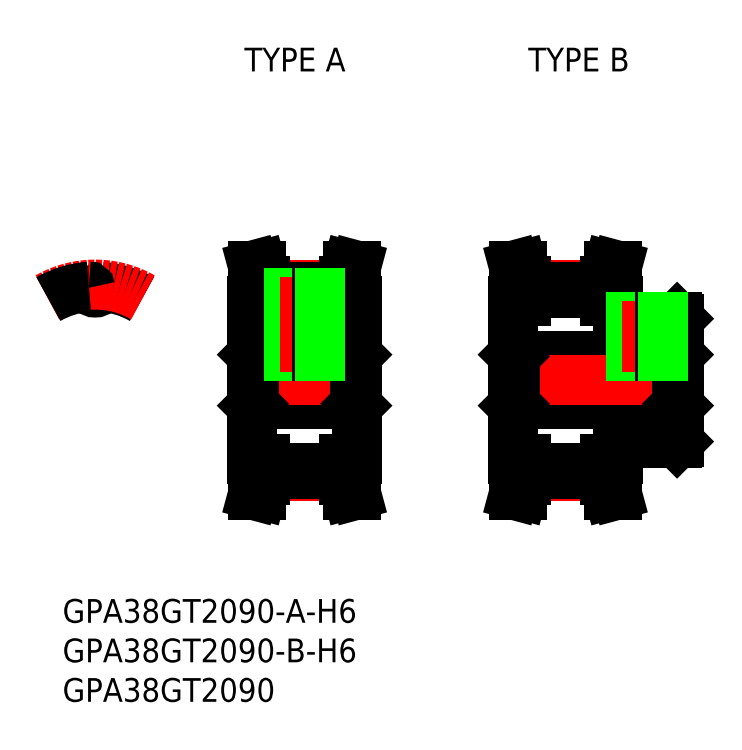
<metadata>
{"format":"dxf","ext":"dxf","renderer":"ezdxf+matplotlib","layout":"modelspace","background":"white","min_lineweight":24,"dpi":150}
</metadata>
<code>
0
SECTION
2
ENTITIES
0
TEXT
8
0
10
-4.129
20
-30.69
30
0
40
3
1
GPA38GT2090-A-H6
0
TEXT
8
0
10
-4.129
20
-40.69
30
0
40
3
1
GPA38GT2090
0
TEXT
8
0
10
-4.129
20
-35.69
30
0
40
3
1
GPA38GT2090-B-H6
0
TEXT
8
0
10
18.88
20
39.06
30
0
40
3
1
TYPE A
0
TEXT
8
0
10
54.8
20
39.06
30
0
40
3
1
TYPE B
0
LINE
8
CENTER
10
-1.3e-15
20
9.09
30
0
11
-8e-16
21
14.09
31
0
0
ARC
8
0
10
0.7849
20
11.7
30
0
40
0.1125
50
86.16
51
175.4
0
ARC
8
0
10
-1e-16
20
11.77
30
0
40
0.675
50
184.6
51
355.4
0
ARC
8
0
10
0
20
0
30
0
40
11.84
50
60
51
86.16
0
ARC
8
CENTER
10
0
20
0
30
0
40
12.1
50
60
51
120
0
ARC
8
0
10
-0.7849
20
11.7
30
0
40
0.1125
50
4.647
51
93.84
0
ARC
8
0
10
0
20
0
30
0
40
11.84
50
93.84
51
120
0
LINE
8
0
10
19.85
20
10
30
0
11
19.85
21
-10
31
0
0
LINE
8
0
10
33.15
20
10
30
0
11
33.15
21
-10
31
0
0
LINE
8
CENTER
10
21.5
20
-12.1
30
0
11
31.5
21
-12.1
31
0
0
LINE
8
0
10
21.5
20
-11.09
30
0
11
31.5
21
-11.09
31
0
0
LINE
8
0
10
21.5
20
-11.84
30
0
11
31.5
21
-11.84
31
0
0
LINE
8
0
10
21.5
20
-10
30
0
11
20
21
-10
31
0
0
LINE
8
0
10
31.5
20
-10
30
0
11
33.15
21
-10
31
0
0
LINE
8
0
10
20.08
20
-3
30
0
11
32.93
21
-3
31
0
0
LINE
8
0
10
20.08
20
3
30
0
11
32.93
21
3
31
0
0
LINE
8
CENTER
10
21.5
20
12.1
30
0
11
31.5
21
12.1
31
0
0
LINE
8
CENTER
10
17.85
20
0
30
0
11
35.15
21
0
31
0
0
LINE
8
0
10
21.5
20
11.09
30
0
11
31.5
21
11.09
31
0
0
LINE
8
0
10
19.85
20
-3.225
30
0
11
20.08
21
-3
31
0
0
LINE
8
0
10
19.85
20
3.225
30
0
11
20.08
21
3
31
0
0
LINE
8
0
10
21.5
20
10
30
0
11
19.85
21
10
31
0
0
LINE
8
0
10
21.5
20
11.84
30
0
11
31.5
21
11.84
31
0
0
LINE
8
0
10
33.15
20
-3.225
30
0
11
32.93
21
-3
31
0
0
LINE
8
0
10
33.15
20
3.225
30
0
11
32.93
21
3
31
0
0
LINE
8
0
10
31.5
20
10
30
0
11
33.15
21
10
31
0
0
LINE
8
0
10
73.62
20
-8
30
0
11
73.85
21
-7.775
31
0
0
LINE
8
0
10
52.85
20
10
30
0
11
52.85
21
-10
31
0
0
LINE
8
CENTER
10
54.5
20
-12.1
30
0
11
64.5
21
-12.1
31
0
0
LINE
8
0
10
54.5
20
-11.09
30
0
11
64.5
21
-11.09
31
0
0
LINE
8
0
10
54.5
20
-11.84
30
0
11
64.5
21
-11.84
31
0
0
LINE
8
0
10
54.5
20
-10
30
0
11
52.85
21
-10
31
0
0
LINE
8
0
10
66.15
20
-8
30
0
11
73.62
21
-8
31
0
0
LINE
8
0
10
64.5
20
-10
30
0
11
66.15
21
-10
31
0
0
LINE
8
0
10
66.15
20
-8
30
0
11
66.15
21
-10
31
0
0
LINE
8
0
10
53.08
20
-3
30
0
11
73.62
21
-3
31
0
0
LINE
8
0
10
53.08
20
3
30
0
11
73.63
21
3
31
0
0
LINE
8
CENTER
10
54.5
20
12.1
30
0
11
64.5
21
12.1
31
0
0
LINE
8
CENTER
10
50.85
20
0
30
0
11
75.85
21
0
31
0
0
LINE
8
0
10
54.5
20
11.09
30
0
11
64.5
21
11.09
31
0
0
LINE
8
0
10
52.85
20
-3.225
30
0
11
53.08
21
-3
31
0
0
LINE
8
0
10
52.85
20
3.225
30
0
11
53.08
21
3
31
0
0
LINE
8
0
10
54.5
20
10
30
0
11
52.85
21
10
31
0
0
LINE
8
0
10
54.5
20
11.84
30
0
11
64.5
21
11.84
31
0
0
LINE
8
0
10
73.85
20
-3.225
30
0
11
73.62
21
-3
31
0
0
LINE
8
0
10
73.85
20
7.775
30
0
11
73.85
21
-7.775
31
0
0
LINE
8
0
10
73.85
20
3.225
30
0
11
73.63
21
3
31
0
0
LINE
8
0
10
73.63
20
8
30
0
11
73.85
21
7.775
31
0
0
LINE
8
0
10
66.15
20
8
30
0
11
73.63
21
8
31
0
0
LINE
8
0
10
64.5
20
10
30
0
11
66.15
21
10
31
0
0
LINE
8
0
10
66.15
20
8
30
0
11
66.15
21
10
31
0
0
LINE
8
0
10
19.95
20
-14.5
30
0
11
20.99
21
-14.5
31
0
0
LINE
8
0
10
19.95
20
-14.5
30
0
11
20.5
21
-12.46
31
0
0
LINE
8
0
10
20.99
20
-14.5
30
0
11
21.5
21
-12.59
31
0
0
LINE
8
0
10
20.5
20
-12.46
30
0
11
20.5
21
-10
31
0
0
LINE
8
0
10
21.5
20
-12.59
30
0
11
21.5
21
-10
31
0
0
LINE
8
0
10
19.95
20
14.5
30
0
11
20.99
21
14.5
31
0
0
LINE
8
0
10
19.95
20
14.5
30
0
11
20.5
21
12.46
31
0
0
LINE
8
0
10
20.99
20
14.5
30
0
11
21.5
21
12.59
31
0
0
LINE
8
0
10
20.5
20
12.46
30
0
11
20.5
21
10
31
0
0
LINE
8
0
10
21.5
20
12.59
30
0
11
21.5
21
10
31
0
0
LINE
8
0
10
52.95
20
-14.5
30
0
11
53.99
21
-14.5
31
0
0
LINE
8
0
10
52.95
20
-14.5
30
0
11
53.5
21
-12.46
31
0
0
LINE
8
0
10
53.99
20
-14.5
30
0
11
54.5
21
-12.59
31
0
0
LINE
8
0
10
53.5
20
-12.46
30
0
11
53.5
21
-10
31
0
0
LINE
8
0
10
54.5
20
-12.59
30
0
11
54.5
21
-10
31
0
0
LINE
8
0
10
52.95
20
14.5
30
0
11
53.99
21
14.5
31
0
0
LINE
8
0
10
52.95
20
14.5
30
0
11
53.5
21
12.46
31
0
0
LINE
8
0
10
53.99
20
14.5
30
0
11
54.5
21
12.59
31
0
0
LINE
8
0
10
53.5
20
12.46
30
0
11
53.5
21
10
31
0
0
LINE
8
0
10
54.5
20
12.59
30
0
11
54.5
21
10
31
0
0
LINE
8
0
10
32.5
20
12.46
30
0
11
33.05
21
14.5
31
0
0
LINE
8
0
10
31.5
20
12.59
30
0
11
32.01
21
14.5
31
0
0
LINE
8
0
10
33.05
20
14.5
30
0
11
32.01
21
14.5
31
0
0
LINE
8
0
10
32.5
20
12.46
30
0
11
32.5
21
10
31
0
0
LINE
8
0
10
31.5
20
12.59
30
0
11
31.5
21
10
31
0
0
LINE
8
0
10
31.5
20
-12.59
30
0
11
32.01
21
-14.5
31
0
0
LINE
8
0
10
32.5
20
-12.46
30
0
11
33.05
21
-14.5
31
0
0
LINE
8
0
10
33.05
20
-14.5
30
0
11
32.01
21
-14.5
31
0
0
LINE
8
0
10
32.5
20
-12.46
30
0
11
32.5
21
-10
31
0
0
LINE
8
0
10
31.5
20
-12.59
30
0
11
31.5
21
-10
31
0
0
LINE
8
0
10
65.5
20
12.46
30
0
11
66.05
21
14.5
31
0
0
LINE
8
0
10
64.5
20
12.59
30
0
11
65.01
21
14.5
31
0
0
LINE
8
0
10
66.05
20
14.5
30
0
11
65.01
21
14.5
31
0
0
LINE
8
0
10
65.5
20
12.46
30
0
11
65.5
21
10
31
0
0
LINE
8
0
10
64.5
20
12.59
30
0
11
64.5
21
10
31
0
0
LINE
8
0
10
64.5
20
-12.59
30
0
11
65.01
21
-14.5
31
0
0
LINE
8
0
10
65.5
20
-12.46
30
0
11
66.05
21
-14.5
31
0
0
LINE
8
0
10
66.05
20
-14.5
30
0
11
65.01
21
-14.5
31
0
0
LINE
8
0
10
65.5
20
-12.46
30
0
11
65.5
21
-10
31
0
0
LINE
8
0
10
64.5
20
-12.59
30
0
11
64.5
21
-10
31
0
0
LINE
8
0
10
20.07
20
3
30
0
11
20.07
21
-3
31
0
0
LINE
8
0
10
32.93
20
3
30
0
11
32.93
21
-3
31
0
0
LINE
8
0
10
53.08
20
3
30
0
11
53.08
21
-3
31
0
0
LINE
8
0
10
73.63
20
3
30
0
11
73.63
21
-3
31
0
0
LINE
8
0
10
24.88
20
11.09
30
0
11
24.88
21
3
31
0
0
LINE
8
0
10
24.5
20
11.09
30
0
11
24.5
21
3
31
0
0
LINE
8
CENTER
10
26.5
20
13.09
30
0
11
26.5
21
1
31
0
0
LINE
8
0
10
28.12
20
11.09
30
0
11
28.12
21
3
31
0
0
LINE
8
0
10
28.5
20
11.09
30
0
11
28.5
21
3
31
0
0
LINE
8
0
10
68.23
20
8
30
0
11
68.23
21
3
31
0
0
LINE
8
0
10
67.85
20
8
30
0
11
67.85
21
3
31
0
0
LINE
8
CENTER
10
69.85
20
10
30
0
11
69.85
21
1
31
0
0
LINE
8
0
10
71.47
20
8
30
0
11
71.47
21
3
31
0
0
LINE
8
0
10
71.85
20
8
30
0
11
71.85
21
3
31
0
0
ENDSEC
0
EOF

</code>
